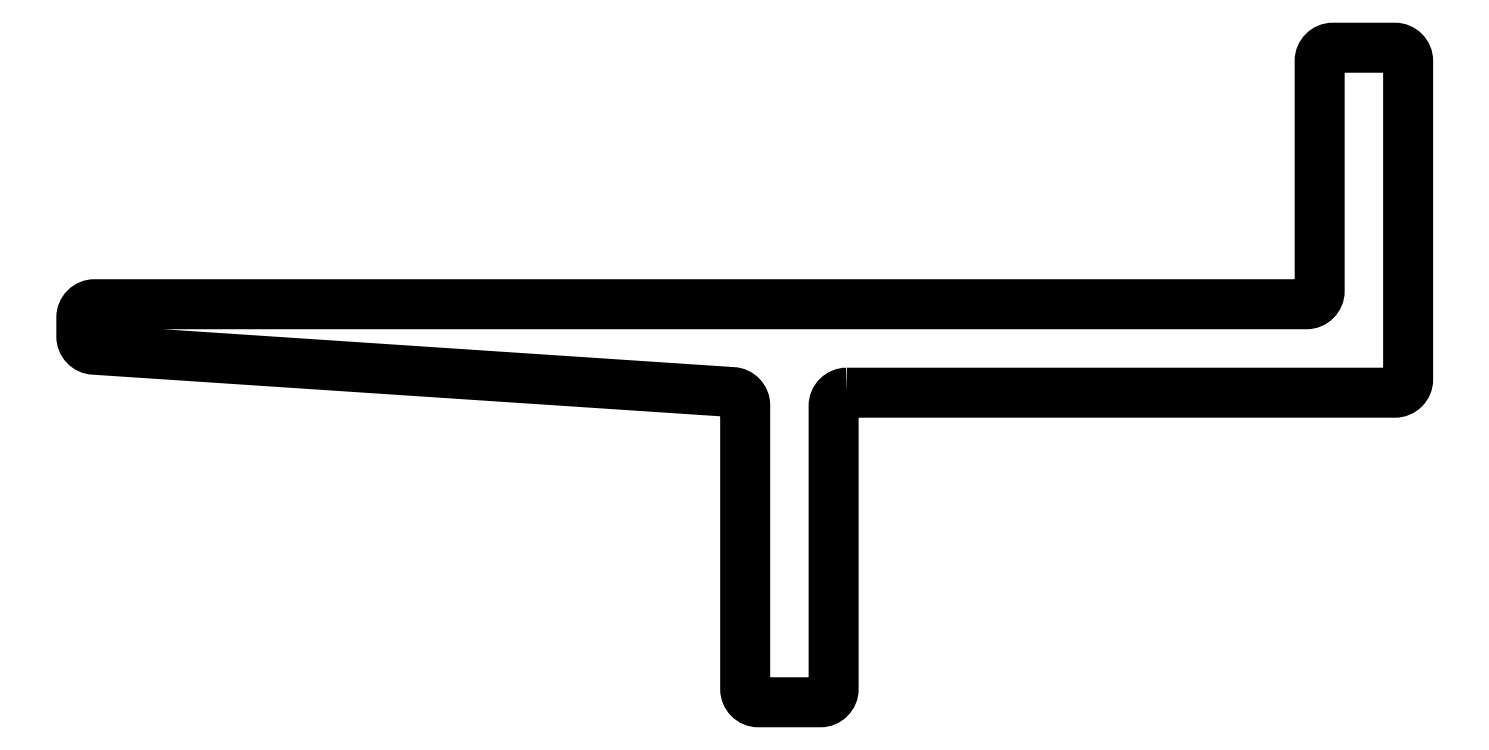
<metadata>
{"format":"dxf","ext":"dxf","renderer":"ezdxf+matplotlib","layout":"modelspace","background":"white","min_lineweight":24,"dpi":150}
</metadata>
<code>
0
SECTION
2
ENTITIES
0
POLYLINE
8
0
66
     1
10
0
20
0
30
0
70
     1
0
VERTEX
8
0
10
1028
20
376.1
30
0
0
VERTEX
8
0
10
1040
20
376.1
30
0
42
0.4142
0
VERTEX
8
0
10
1041
20
376.4
30
0
0
VERTEX
8
0
10
1041
20
383.6
30
0
42
0.4142
0
VERTEX
8
0
10
1040
20
383.9
30
0
0
VERTEX
8
0
10
1039
20
383.9
30
0
42
0.4142
0
VERTEX
8
0
10
1039
20
383.6
30
0
0
VERTEX
8
0
10
1039
20
378.4
30
0
42
-0.4142
0
VERTEX
8
0
10
1038
20
378.1
30
0
0
VERTEX
8
0
10
1011
20
378.1
30
0
42
0.4142
0
VERTEX
8
0
10
1011
20
377.8
30
0
0
VERTEX
8
0
10
1011
20
377.4
30
0
42
0.3999
0
VERTEX
8
0
10
1011
20
377.1
30
0
0
VERTEX
8
0
10
1025
20
376.1
30
0
42
-0.3999
0
VERTEX
8
0
10
1026
20
375.8
30
0
0
VERTEX
8
0
10
1026
20
369.4
30
0
42
0.4142
0
VERTEX
8
0
10
1026
20
369.1
30
0
0
VERTEX
8
0
10
1027
20
369.1
30
0
42
0.4142
0
VERTEX
8
0
10
1028
20
369.4
30
0
0
VERTEX
8
0
10
1028
20
375.8
30
0
42
-0.4142
0
SEQEND
8
0
0
ENDSEC
0
EOF

</code>
